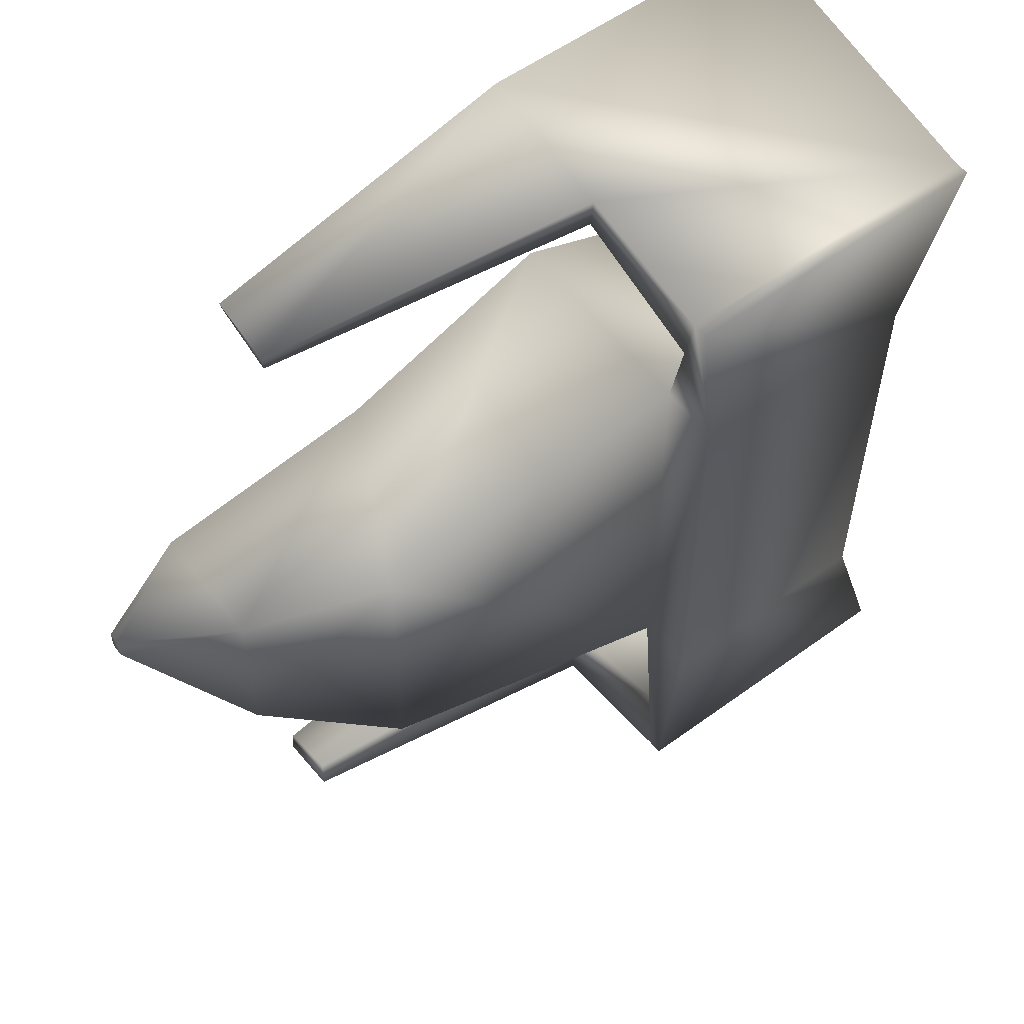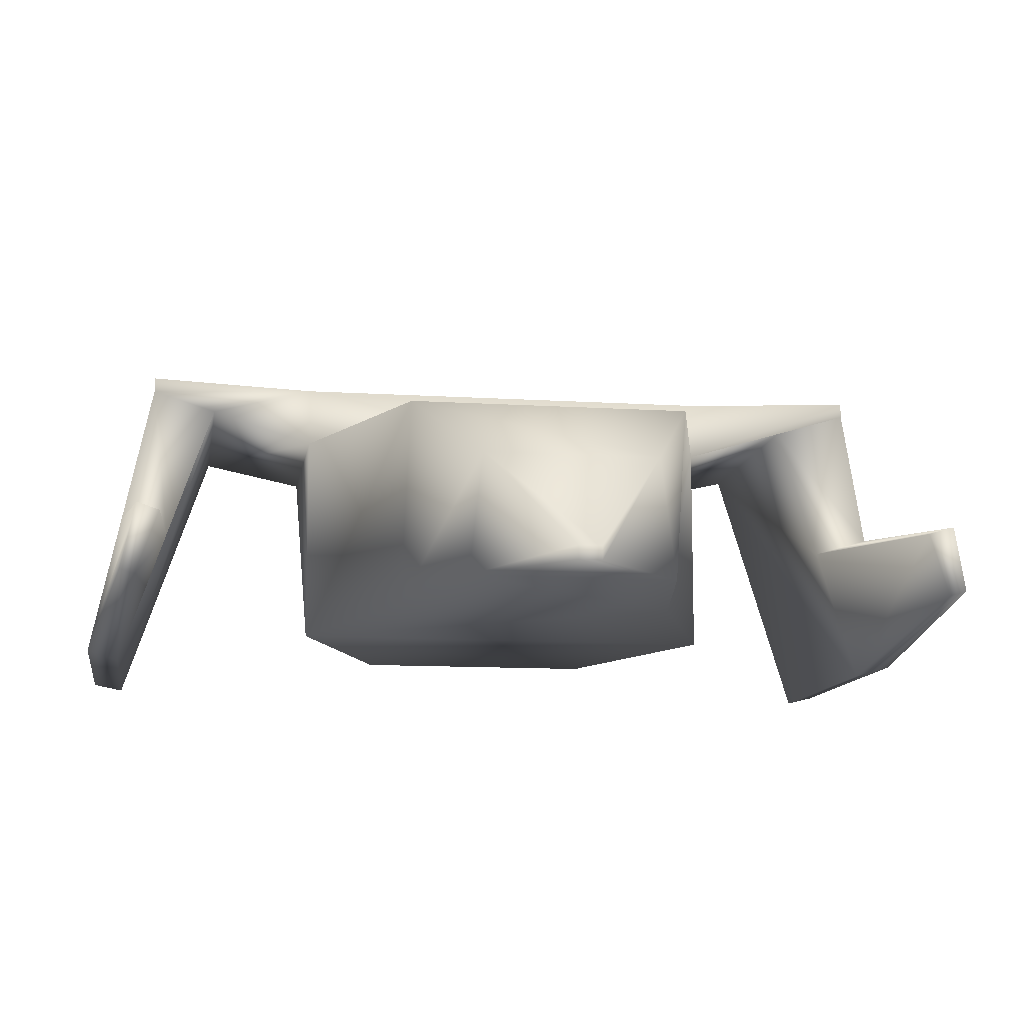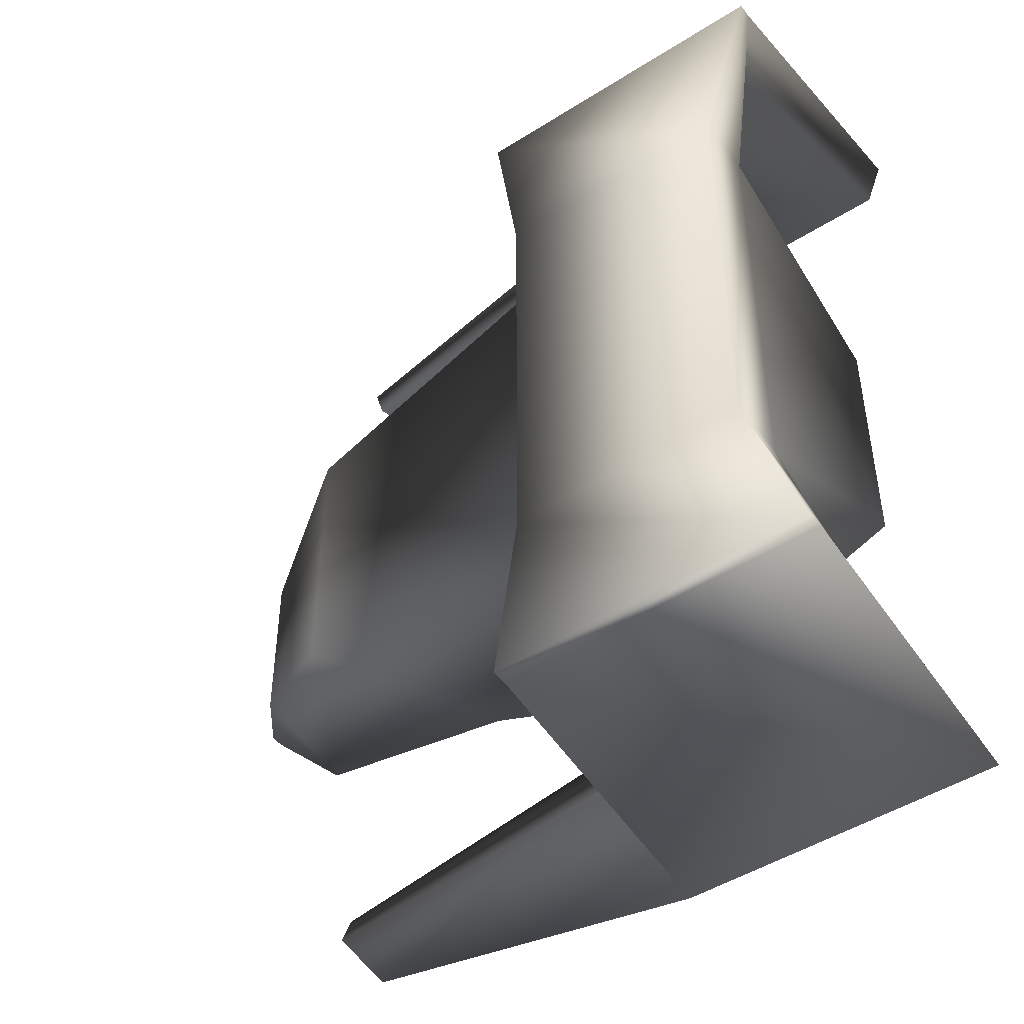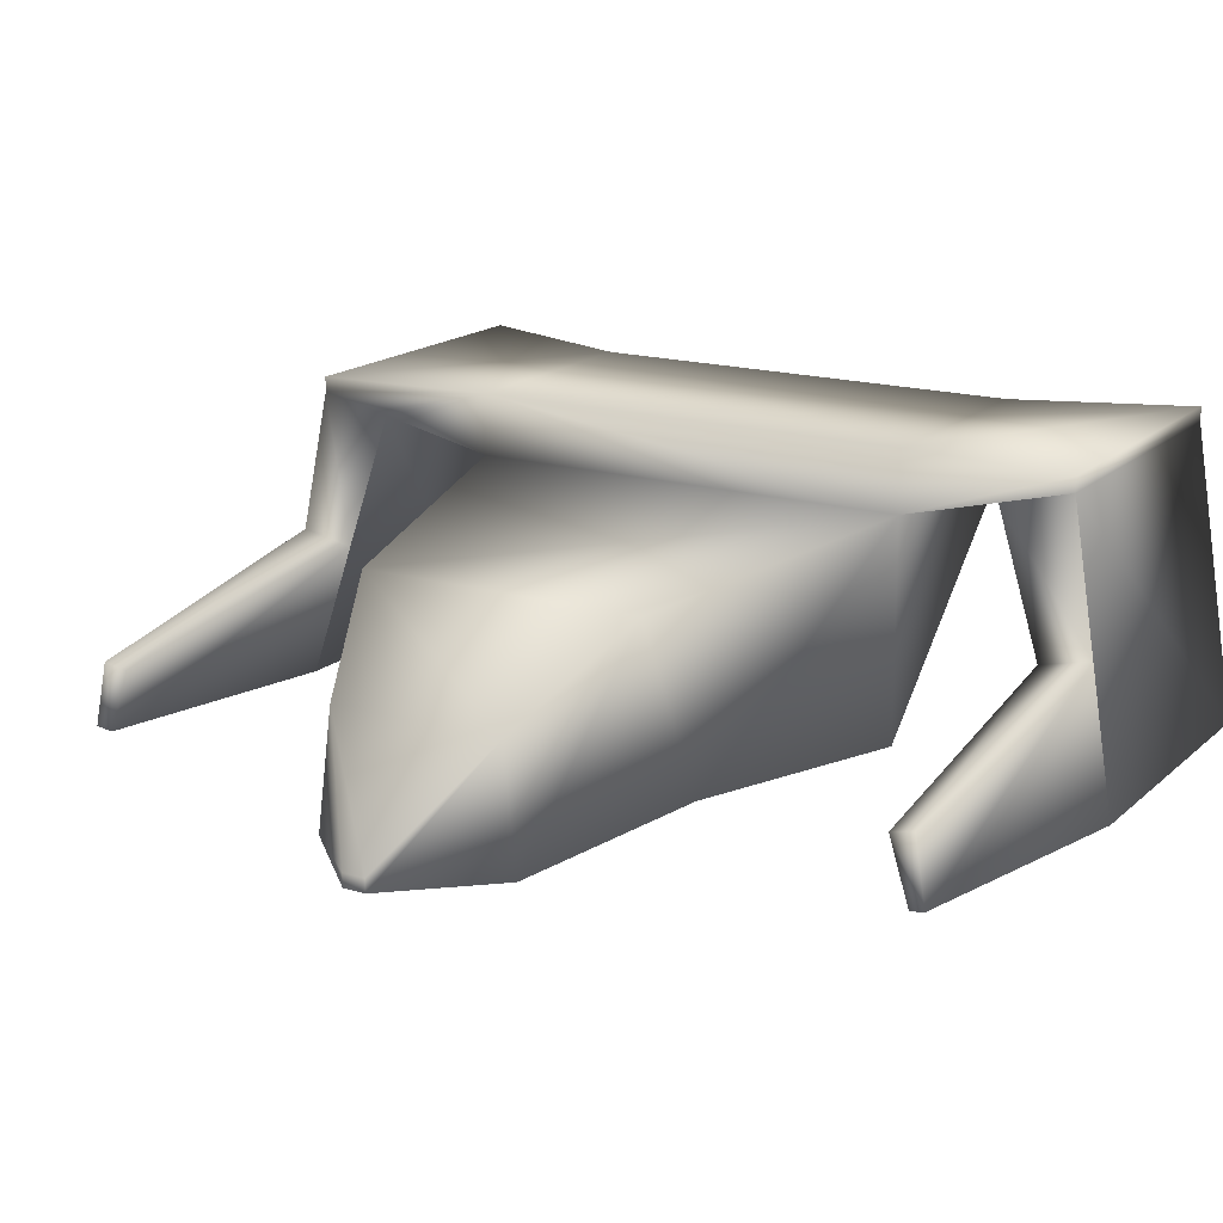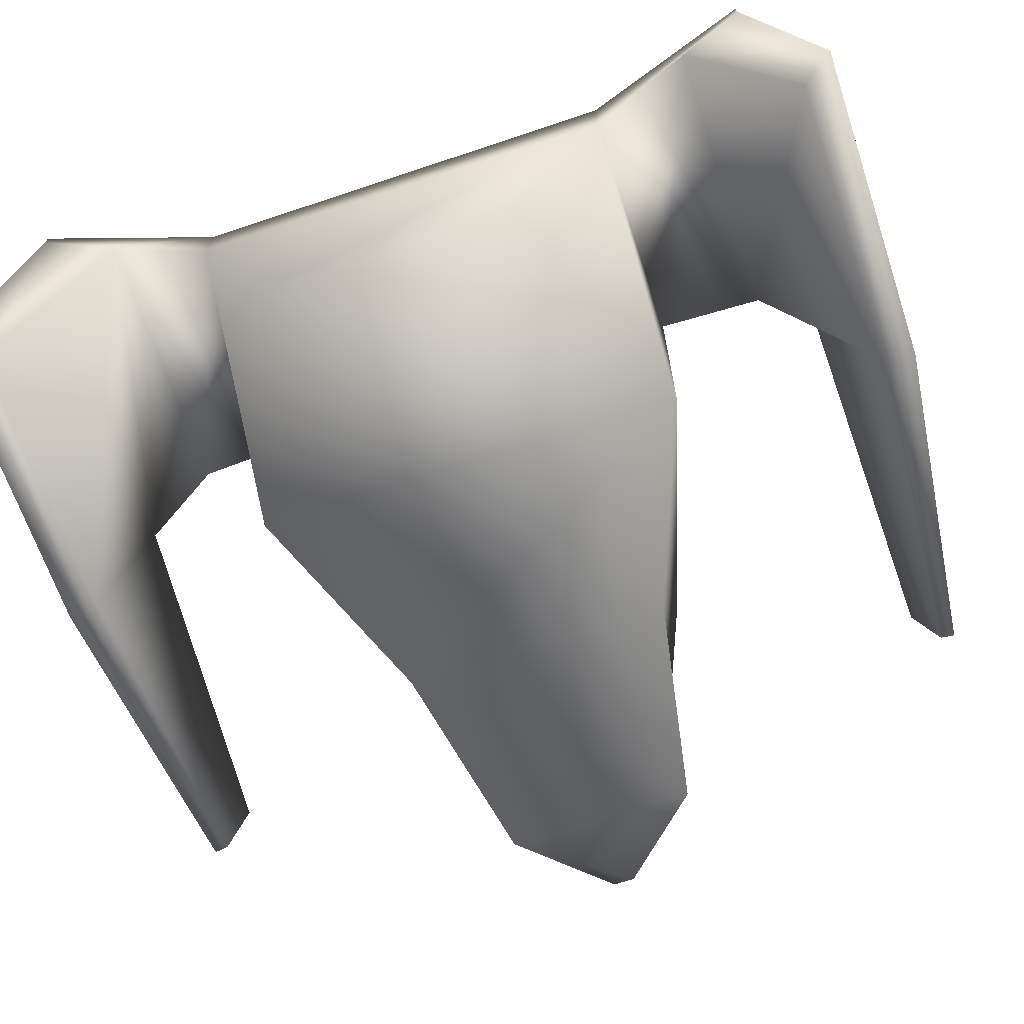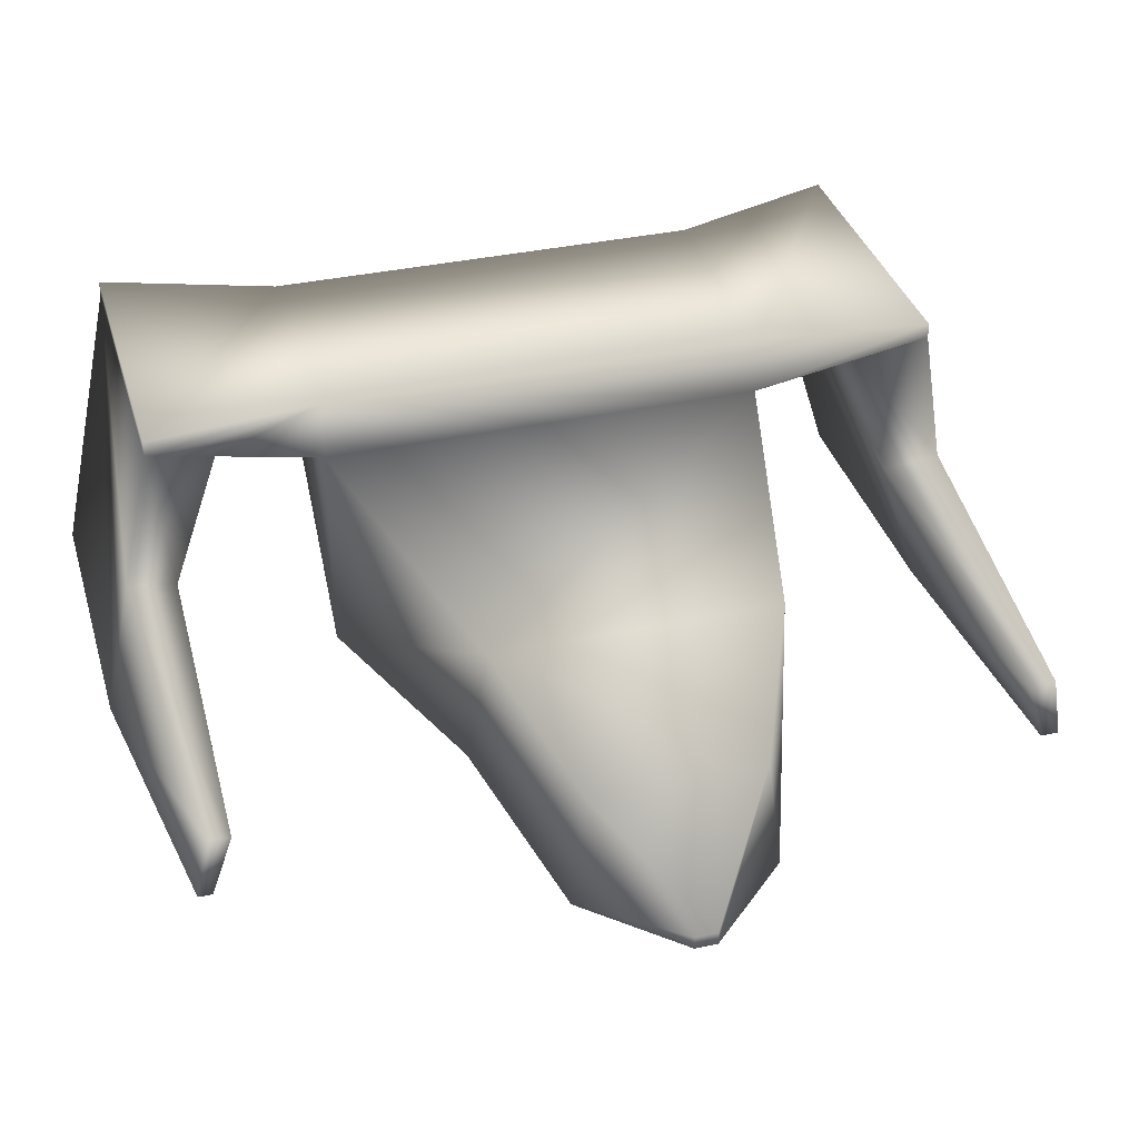
<metadata>
{"format":"obj","ext":"obj","renderer":"f3d","projection":"perspective","resolution":1024,"background":"white","views":[{"elev":56.7,"azim":142.8,"up":"+Z"},{"elev":-11.3,"azim":81.1,"up":"+Y"},{"elev":-47.4,"azim":-144.4,"up":"+Z"},{"elev":16.9,"azim":121.0,"up":"+Y"},{"elev":-66.5,"azim":-71.4,"up":"+Y"},{"elev":35.9,"azim":74.0,"up":"+Y"}]}
</metadata>
<code>
o cube5
v -0.6445 -1.061 1.836
v -0.6445 0.8009 1.836
v 3.09 -0.07268 0.6792
v 3.113 -1.08 0.7987
v -0.6445 -1.061 -1.922
v -0.6445 0.8009 -1.922
v 3.09 -0.07268 -0.7651
v 3.113 -1.08 -0.8847
v 2.036 0.5859 -1.232
v 2.036 0.5859 1.146
v 1.234 -1.037 1.146
v 1.234 -1.037 -1.232
v 3.839 -0.9511 0.05128
v 3.839 -1.064 0.05128
v 3.839 -1.064 -0.1373
v 3.839 -0.9511 -0.1373
v -2.654 -1.061 1.035
v -2.654 0.8009 1.836
v -2.654 0.8009 -1.922
v -2.654 -1.061 -1.121
v -2.654 1.321 -1.922
v -2.654 1.321 1.836
v -0.6445 1.321 1.836
v -0.6445 1.321 -1.922
v -0.445 1.337 3.315
v -3.13 1.337 3.315
v -3.13 1.211 3.315
v -0.445 1.211 3.315
v -3.13 1.337 -3.401
v -0.445 1.337 -3.401
v -0.445 1.211 -3.401
v -3.13 1.211 -3.401
v -2.928 1.037 -2.774
v -0.5295 1.037 -2.774
v -0.5216 1.053 2.747
v -2.947 1.053 2.747
v -0.5295 -1.353 -3.507
v -2.928 -1.353 -3.507
v -3.13 -1.27 -3.807
v -0.445 -1.27 -3.807
v -2.947 -1.341 3.577
v -0.5216 -1.341 3.577
v -0.445 -1.266 3.848
v -3.13 -1.266 3.848
v -0.445 -0.02751 3.581
v -0.5216 -0.1437 3.162
v -0.445 -0.02964 -3.604
v -0.5295 -0.1579 -3.141
v 2.364 -0.9748 3.528
v 2.33 -1.008 3.408
v 2.33 -0.4767 3.223
v 2.364 -0.4251 3.41
v 2.324 -1.018 -3.449
v 2.362 -0.9812 -3.582
v 2.362 -0.4306 -3.492
v 2.324 -0.4875 -3.286
g cube5_default
f 1 5 12 11
f 1 11 10 2
f 1 17 20 5
f 2 18 1
f 2 35 36 18
f 3 10 11 4
f 3 13 16 7
f 4 11 12 8
f 4 14 13 3
f 5 19 6
f 6 9 12 5
f 6 24 23 2
f 6 34 31 30 24
f 7 9 10 3
f 7 16 15 8
f 8 12 9 7
f 8 15 14 4
f 10 9 6 2
f 14 15 16 13
f 17 1 18
f 18 19 20 17
f 18 22 21 19
f 18 36 27 26 22
f 19 5 20
f 19 33 34 6
f 21 29 32 33 19
f 22 23 24 21
f 22 26 25 23
f 23 25 28 35 2
f 24 30 29 21
f 26 27 28 25
f 27 44 43 45 28
f 28 45 46 35
f 30 31 32 29
f 31 47 40 39 32
f 32 39 38 33
f 33 38 37 48 34
f 34 48 47 31
f 35 46 42 41 36
f 36 41 44 27
f 37 53 56 48
f 38 39 40 37
f 40 54 53 37
f 42 43 44 41
f 42 50 49 43
f 43 49 52 45
f 45 52 51 46
f 46 51 50 42
f 47 55 54 40
f 48 56 55 47
f 50 51 52 49
f 54 55 56 53

</code>
